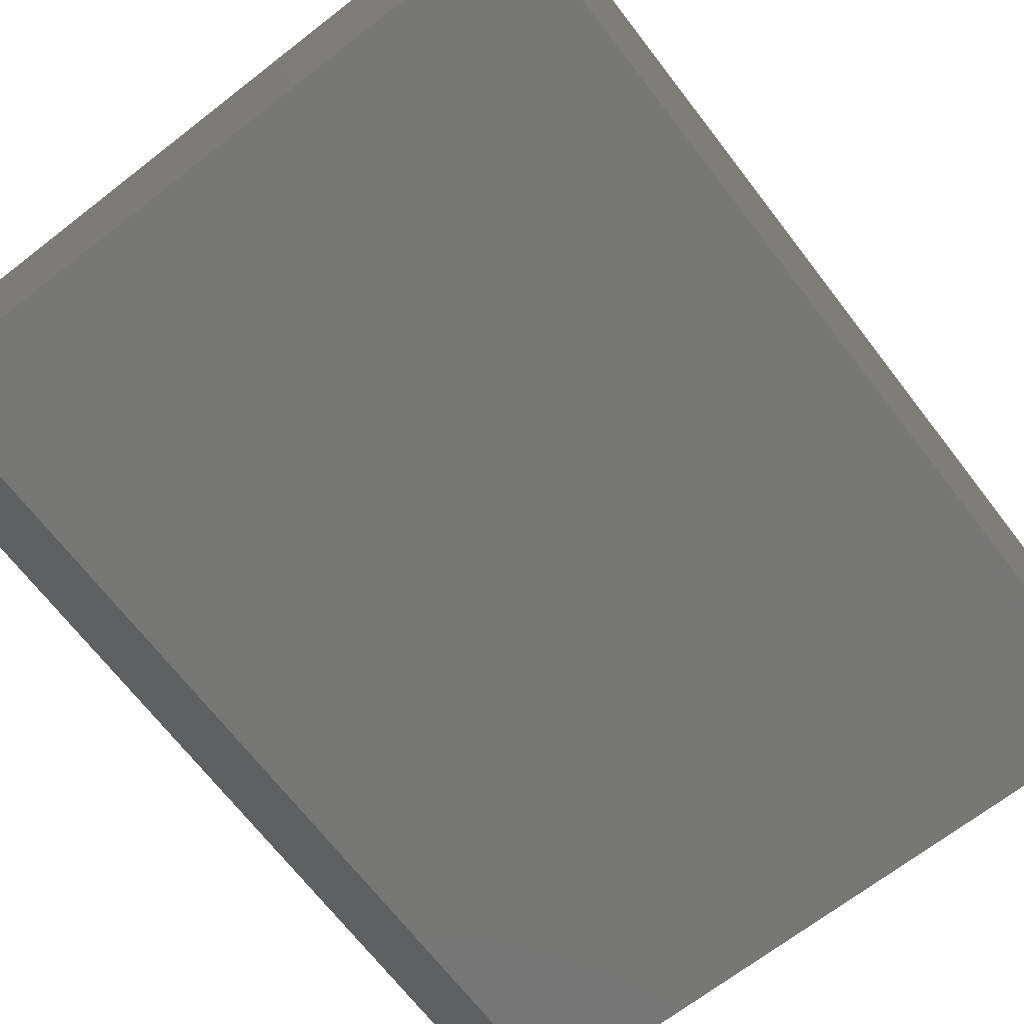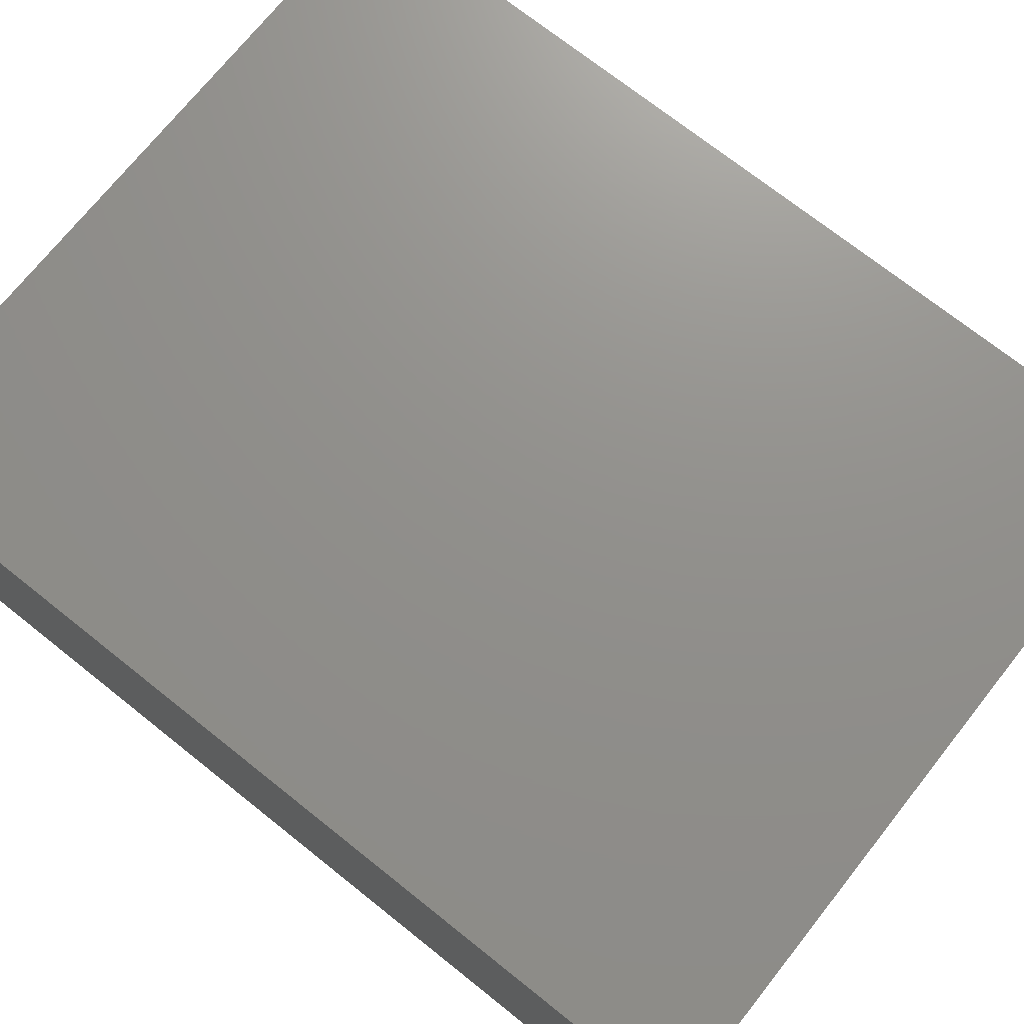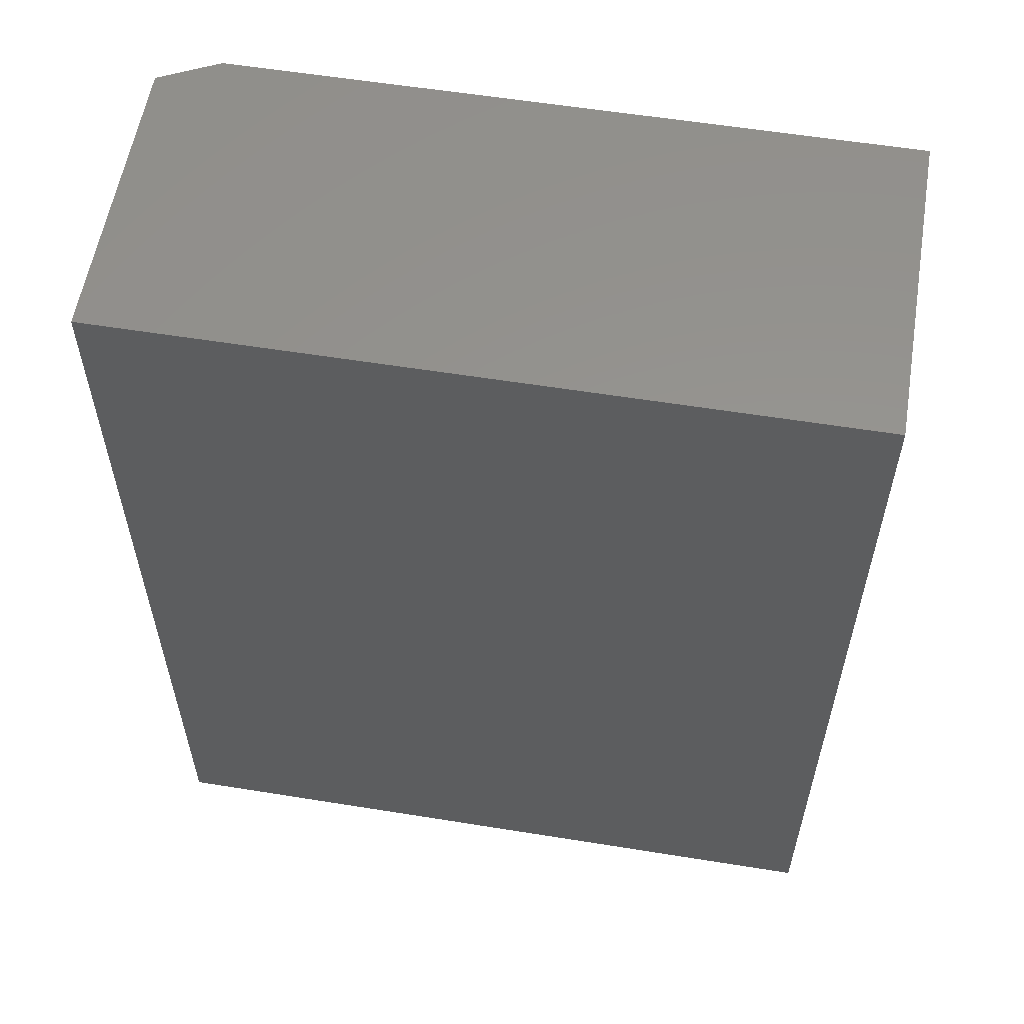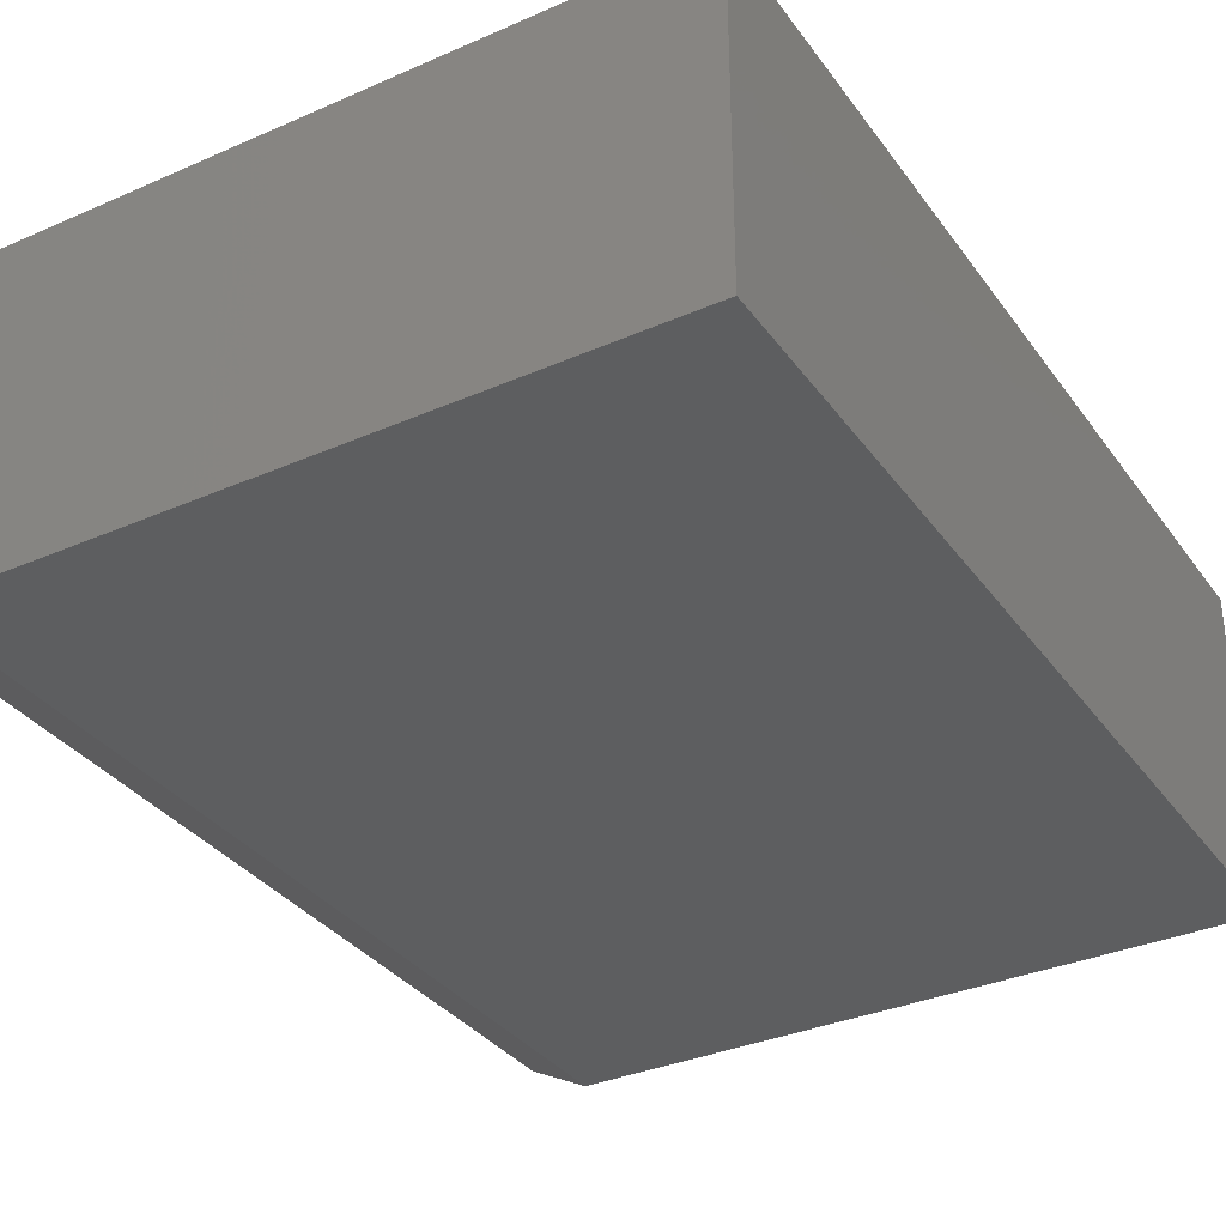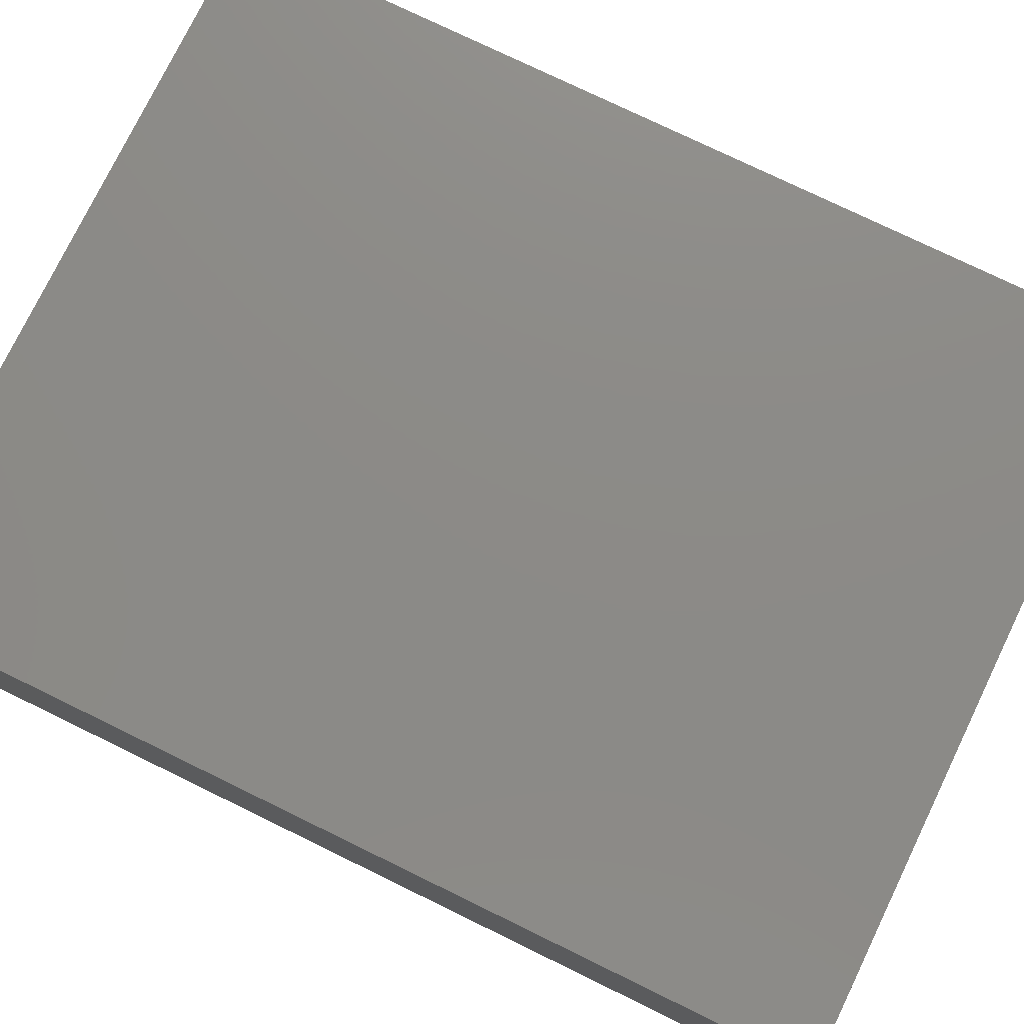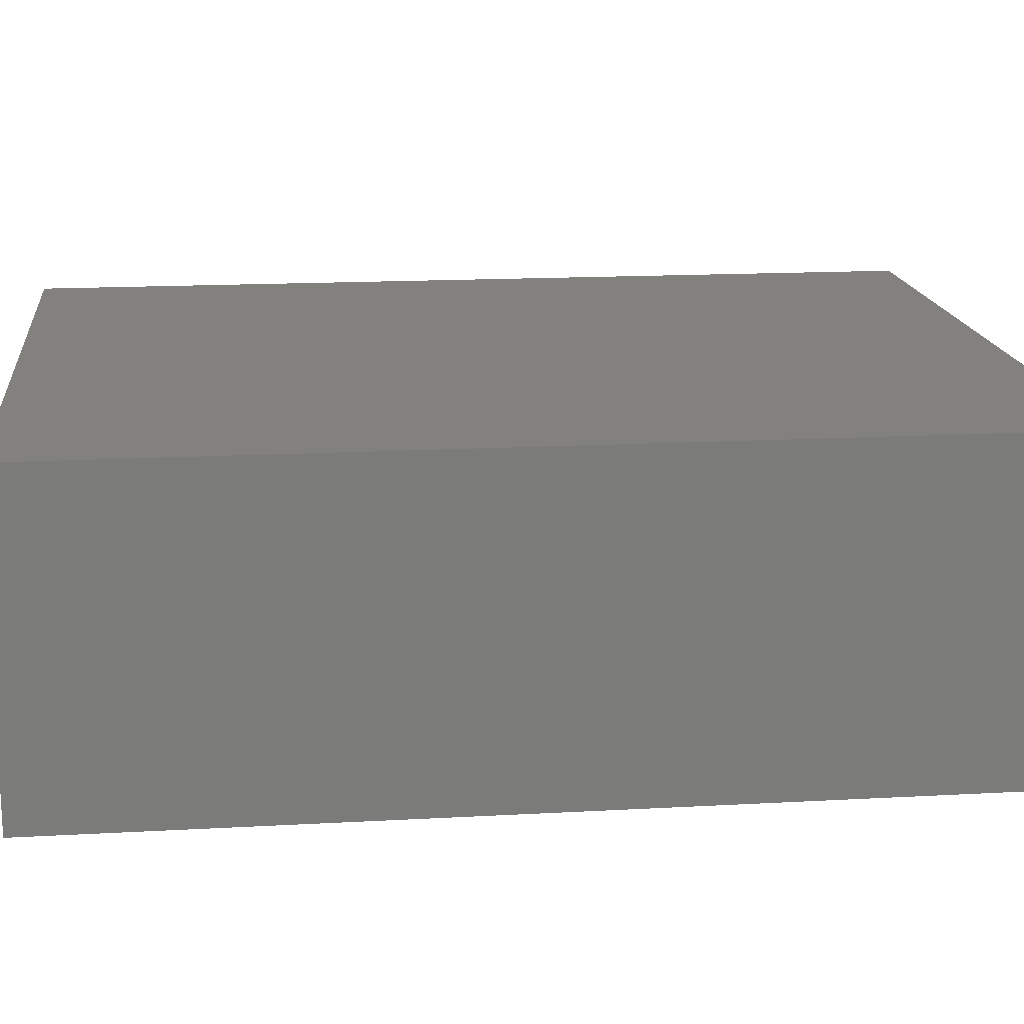
<metadata>
{"format":"stl","ext":"stl","renderer":"f3d","projection":"perspective","resolution":1024,"background":"white","views":[{"elev":-69.3,"azim":-142.3,"up":"+Y"},{"elev":72.4,"azim":-51.5,"up":"+Y"},{"elev":57.6,"azim":-170.5,"up":"+Z"},{"elev":-34.1,"azim":-149.4,"up":"+Y"},{"elev":76.9,"azim":115.9,"up":"+Y"},{"elev":16.2,"azim":-96.5,"up":"+Y"}]}
</metadata>
<code>
# stl→obj: 10 verts, 16 faces
v 0.5859 0.259 0.75
v 0 0.259 0.75
v 0.5859 0.02344 0.75
v 0 0 0.75
v 0.5391 0 0.75
v 0.5391 0 0
v 0 0 0
v 0.5859 0.02344 0
v 0 0.259 0
v 0.5859 0.259 0
f 1 2 3
f 3 2 4
f 3 4 5
f 6 7 8
f 8 7 9
f 8 9 10
f 8 10 3
f 3 10 1
f 7 6 4
f 4 6 5
f 5 6 3
f 3 6 8
f 9 7 2
f 2 7 4
f 10 9 1
f 1 9 2

</code>
